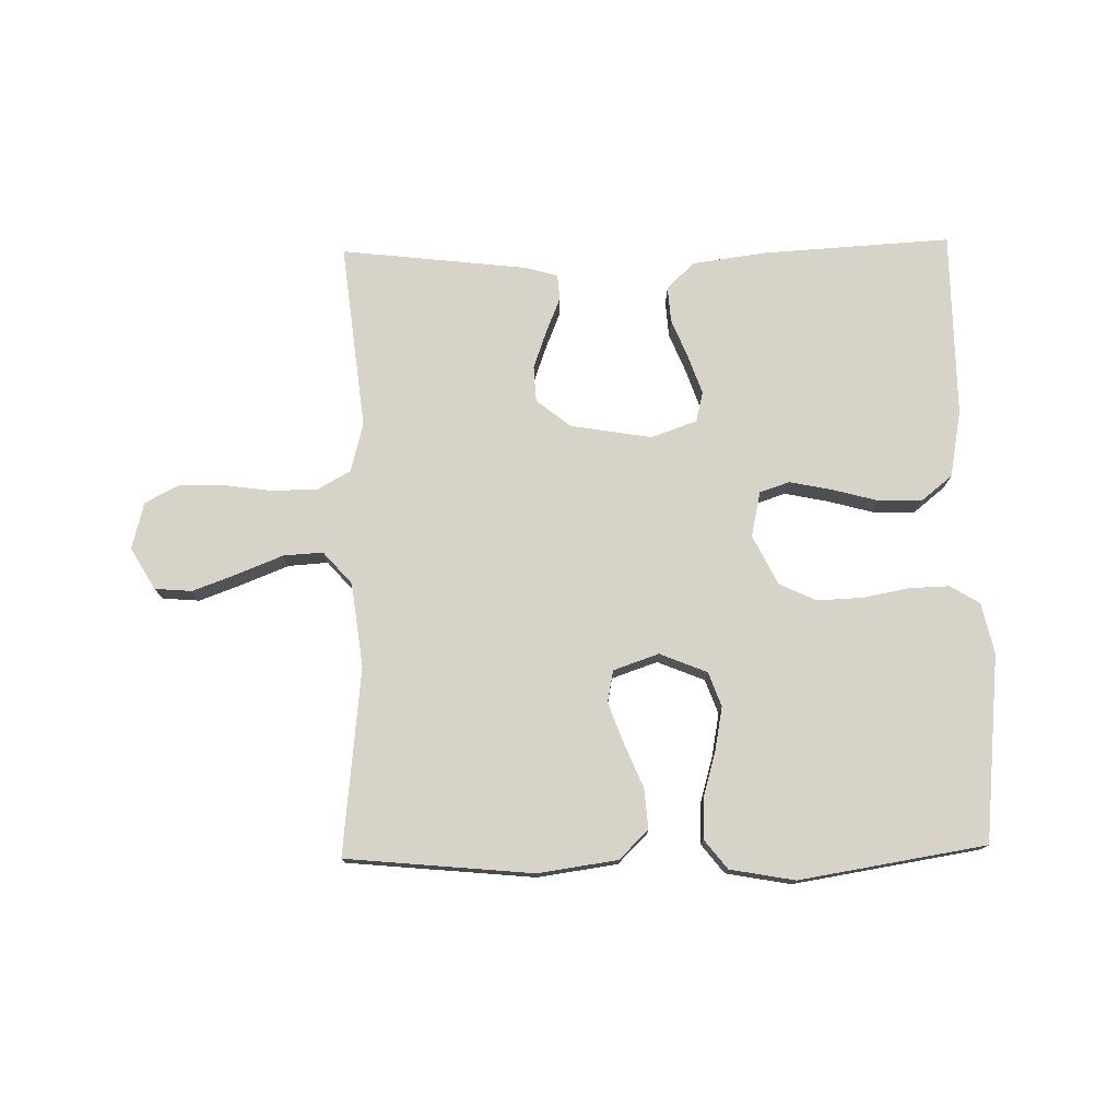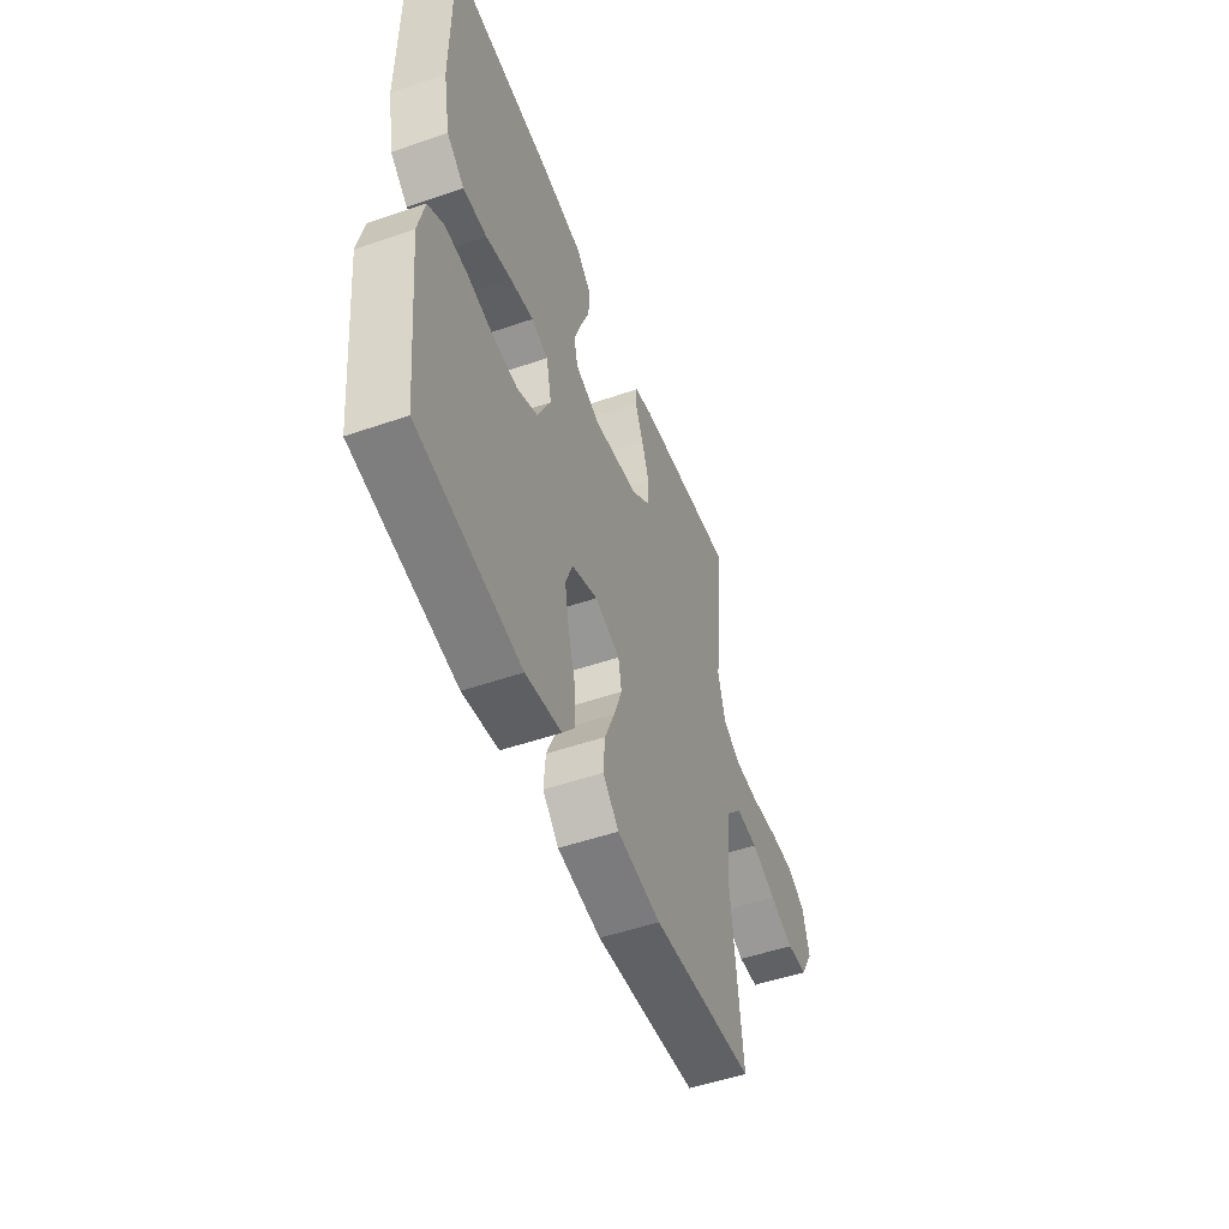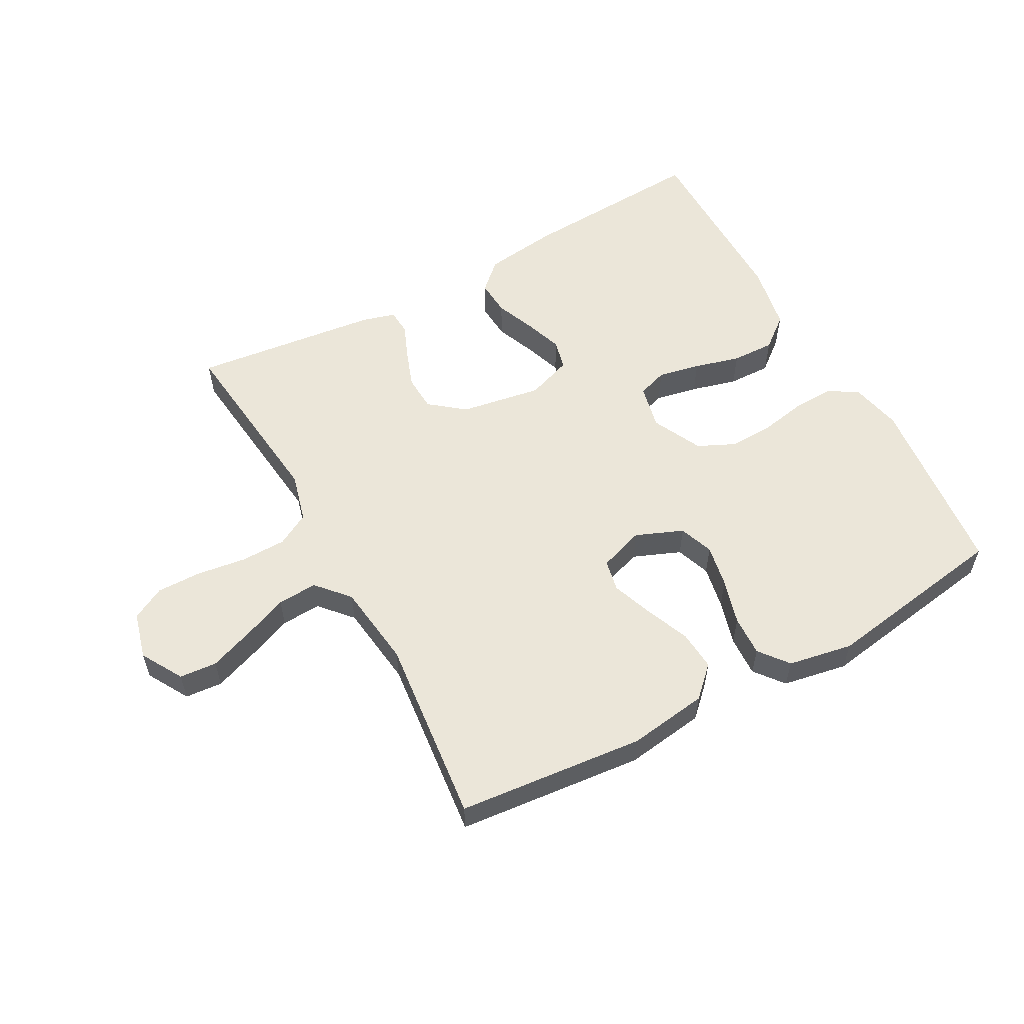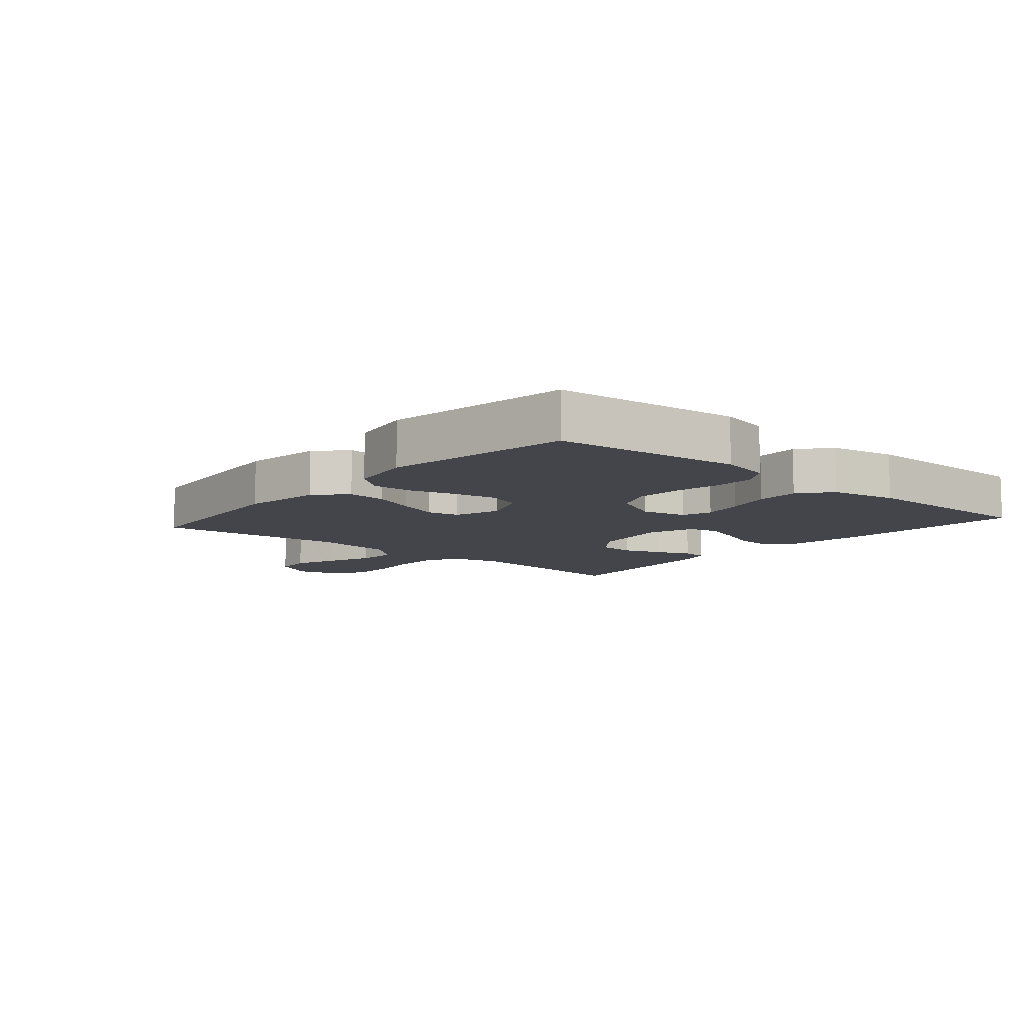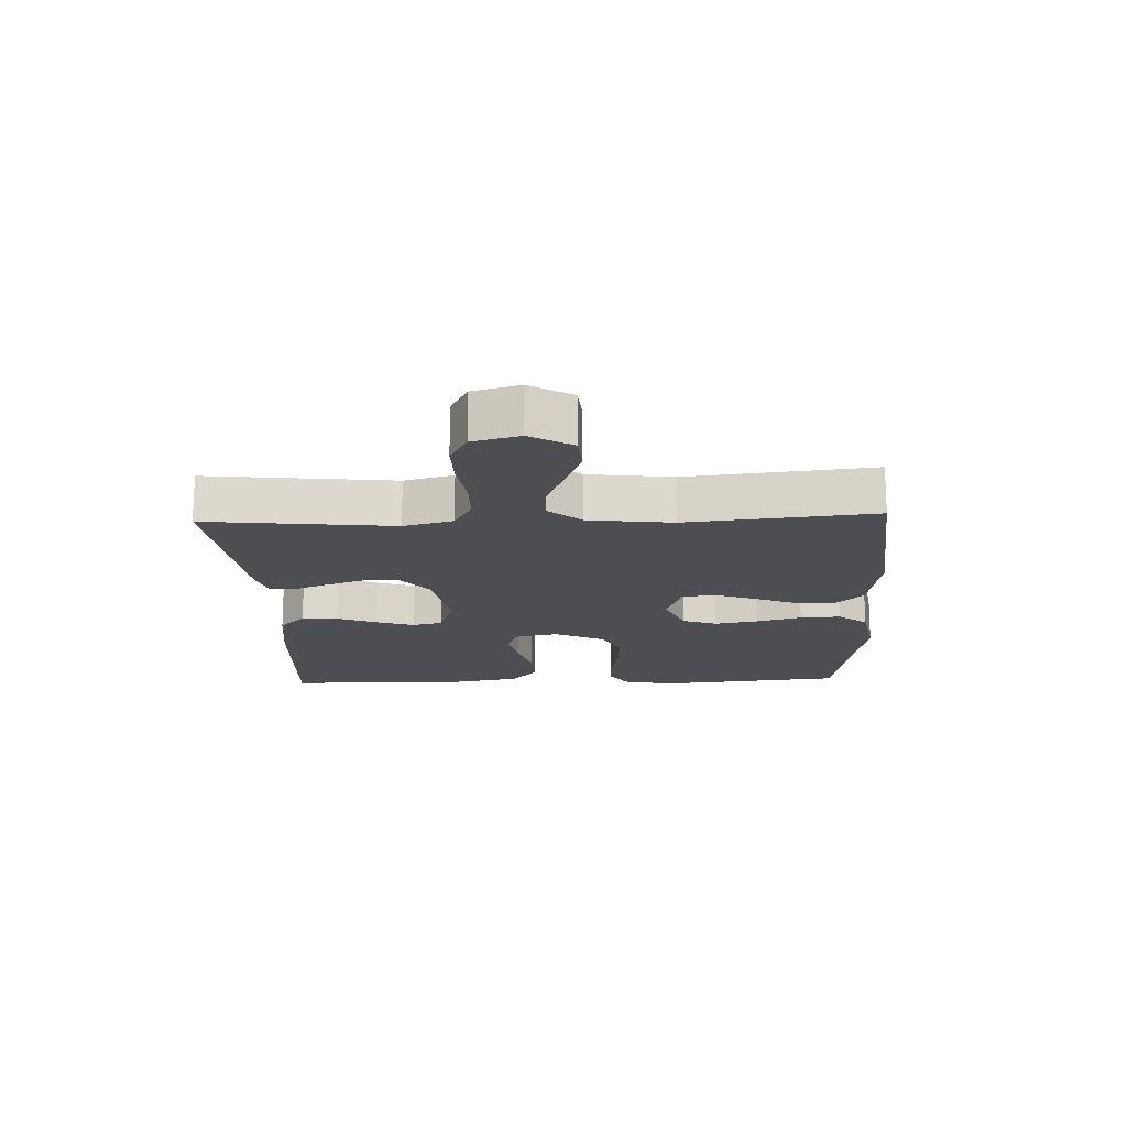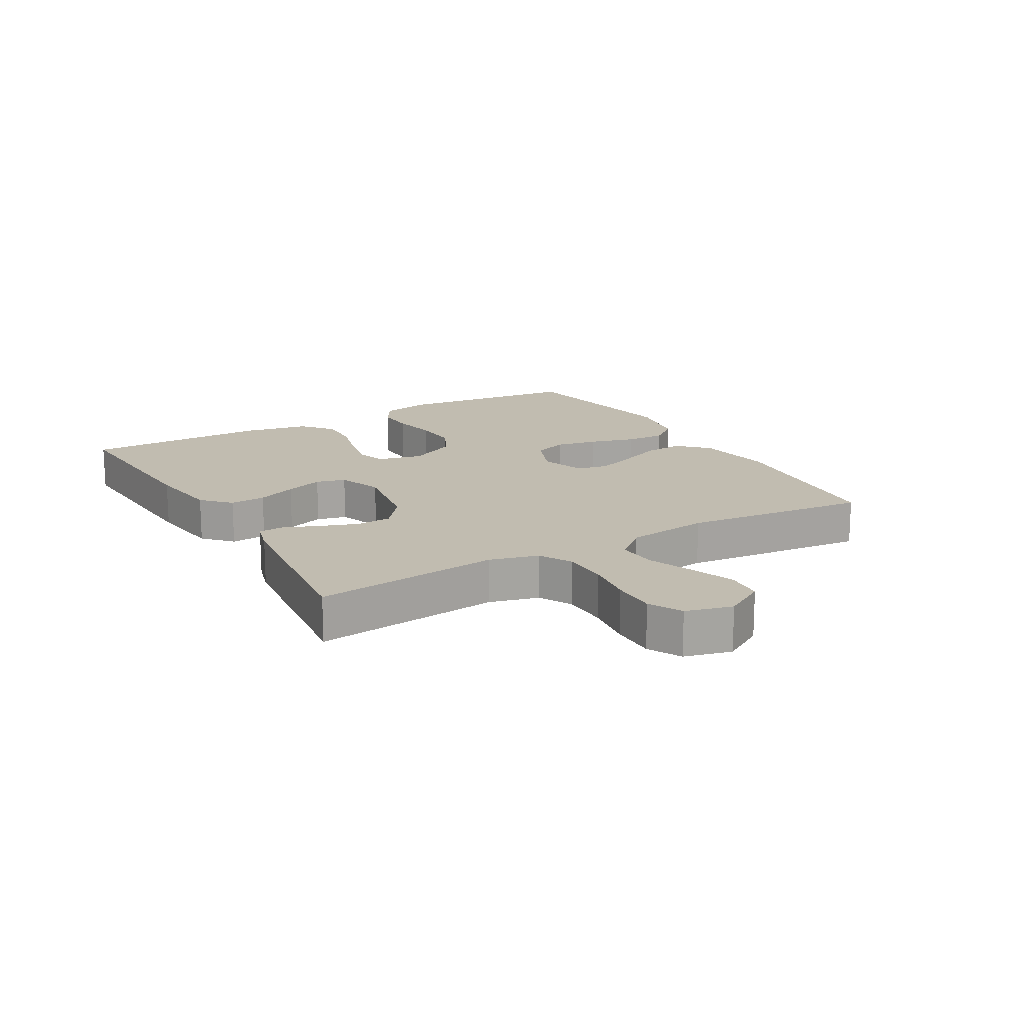
<metadata>
{"format":"obj","ext":"obj","renderer":"f3d","projection":"perspective","resolution":1024,"background":"white","views":[{"elev":76.3,"azim":178.8,"up":"+Y"},{"elev":-51.4,"azim":-69.5,"up":"+Z"},{"elev":56.6,"azim":151.3,"up":"+Y"},{"elev":-9.3,"azim":-130.7,"up":"+Y"},{"elev":-16.8,"azim":92.2,"up":"+Y"},{"elev":16.4,"azim":59.9,"up":"+Y"}]}
</metadata>
<code>
v -0.5 0.07 0.5
v -0.2 0.07 0.483
v -0.079 0.07 0.467
v -0.034 0.07 0.425
v -0.038 0.07 0.367
v -0.064 0.07 0.303
v -0.085 0.07 0.242
v -0.073 0.07 0.194
v 0 0.07 0.168
v 0.131 0.07 0.19
v 0.186 0.07 0.234
v 0.189 0.07 0.292
v 0.167 0.07 0.353
v 0.144 0.07 0.409
v 0.147 0.07 0.45
v 0.2 0.07 0.465
v 0.5 0.07 0.5
v 0.467 0.07 0.2
v 0.488 0.07 0.121
v 0.541 0.07 0.092
v 0.614 0.07 0.091
v 0.693 0.07 0.102
v 0.765 0.07 0.103
v 0.818 0.07 0.075
v 0.838 0.07 0
v 0.799 0.07 -0.067
v 0.739 0.07 -0.072
v 0.668 0.07 -0.046
v 0.595 0.07 -0.017
v 0.531 0.07 -0.013
v 0.485 0.07 -0.065
v 0.468 0.07 -0.2
v 0.5 0.07 -0.5
v 0.2 0.07 -0.529
v 0.072 0.07 -0.511
v 0.025 0.07 -0.465
v 0.03 0.07 -0.401
v 0.059 0.07 -0.331
v 0.083 0.07 -0.265
v 0.073 0.07 -0.214
v 0 0.07 -0.189
v -0.076 0.07 -0.22
v -0.096 0.07 -0.275
v -0.083 0.07 -0.344
v -0.062 0.07 -0.417
v -0.059 0.07 -0.482
v -0.096 0.07 -0.529
v -0.2 0.07 -0.548
v -0.5 0.07 -0.5
v -0.531 0.07 -0.2
v -0.513 0.07 -0.118
v -0.466 0.07 -0.089
v -0.401 0.07 -0.091
v -0.327 0.07 -0.105
v -0.254 0.07 -0.108
v -0.194 0.07 -0.08
v -0.155 0.07 0
v -0.171 0.07 0.072
v -0.219 0.07 0.088
v -0.287 0.07 0.074
v -0.361 0.07 0.054
v -0.43 0.07 0.052
v -0.481 0.07 0.093
v -0.501 0.07 0.2
v -0.5 0 0.5
v -0.2 0 0.483
v -0.079 0 0.467
v -0.034 0 0.425
v -0.038 0 0.367
v -0.064 0 0.303
v -0.085 0 0.242
v -0.073 0 0.194
v 0 0 0.168
v 0.131 0 0.19
v 0.186 0 0.234
v 0.189 0 0.292
v 0.167 0 0.353
v 0.144 0 0.409
v 0.147 0 0.45
v 0.2 0 0.465
v 0.5 0 0.5
v 0.467 0 0.2
v 0.488 0 0.121
v 0.541 0 0.092
v 0.614 0 0.091
v 0.693 0 0.102
v 0.765 0 0.103
v 0.818 0 0.075
v 0.838 0 0
v 0.799 0 -0.067
v 0.739 0 -0.072
v 0.668 0 -0.046
v 0.595 0 -0.017
v 0.531 0 -0.013
v 0.485 0 -0.065
v 0.468 0 -0.2
v 0.5 0 -0.5
v 0.2 0 -0.529
v 0.072 0 -0.511
v 0.025 0 -0.465
v 0.03 0 -0.401
v 0.059 0 -0.331
v 0.083 0 -0.265
v 0.073 0 -0.214
v 0 0 -0.189
v -0.076 0 -0.22
v -0.096 0 -0.275
v -0.083 0 -0.344
v -0.062 0 -0.417
v -0.059 0 -0.482
v -0.096 0 -0.529
v -0.2 0 -0.548
v -0.5 0 -0.5
v -0.531 0 -0.2
v -0.513 0 -0.118
v -0.466 0 -0.089
v -0.401 0 -0.091
v -0.327 0 -0.105
v -0.254 0 -0.108
v -0.194 0 -0.08
v -0.155 0 0
v -0.171 0 0.072
v -0.219 0 0.088
v -0.287 0 0.074
v -0.361 0 0.054
v -0.43 0 0.052
v -0.481 0 0.093
v -0.501 0 0.2
f 4 5 6
f 3 4 6
f 2 3 6
f 1 2 6
f 64 1 6
f 63 64 6
f 62 63 6
f 61 62 6
f 60 61 6
f 59 60 6 7
f 58 59 7 8
f 57 58 8 9
f 56 57 9 10
f 52 53 54
f 51 52 54
f 50 51 54
f 49 50 54
f 48 49 54
f 47 48 54
f 46 47 54
f 45 46 54
f 44 45 54
f 43 44 54 55
f 42 43 55 56
f 36 37 38
f 35 36 38
f 34 35 38
f 33 34 38
f 32 33 38
f 31 32 38 39
f 30 31 39 40
f 27 28 29
f 26 27 29
f 25 26 29
f 24 25 29
f 23 24 29
f 22 23 29
f 21 22 29
f 20 21 29 30
f 30 40 41
f 20 30 41
f 19 20 41
f 16 17 18
f 15 16 18
f 14 15 18
f 13 14 18
f 12 13 18 19
f 56 10 11
f 42 56 11
f 41 42 11
f 19 41 11
f 11 12 19
f 70 69 68
f 70 68 67
f 70 67 66
f 70 66 65
f 70 65 128
f 70 128 127
f 70 127 126
f 70 126 125
f 70 125 124
f 71 70 124 123
f 72 71 123 122
f 73 72 122 121
f 74 73 121 120
f 118 117 116
f 118 116 115
f 118 115 114
f 118 114 113
f 118 113 112
f 118 112 111
f 118 111 110
f 118 110 109
f 118 109 108
f 119 118 108 107
f 120 119 107 106
f 102 101 100
f 102 100 99
f 102 99 98
f 102 98 97
f 102 97 96
f 103 102 96 95
f 104 103 95 94
f 93 92 91
f 93 91 90
f 93 90 89
f 93 89 88
f 93 88 87
f 93 87 86
f 93 86 85
f 94 93 85 84
f 105 104 94
f 105 94 84
f 105 84 83
f 82 81 80
f 82 80 79
f 82 79 78
f 82 78 77
f 83 82 77 76
f 75 74 120
f 75 120 106
f 75 106 105
f 75 105 83
f 83 76 75
f 1 65 66 2
f 2 66 67 3
f 3 67 68 4
f 4 68 69 5
f 5 69 70 6
f 6 70 71 7
f 7 71 72 8
f 8 72 73 9
f 9 73 74 10
f 10 74 75 11
f 11 75 76 12
f 12 76 77 13
f 13 77 78 14
f 14 78 79 15
f 15 79 80 16
f 16 80 81 17
f 17 81 82 18
f 18 82 83 19
f 19 83 84 20
f 20 84 85 21
f 21 85 86 22
f 22 86 87 23
f 23 87 88 24
f 24 88 89 25
f 25 89 90 26
f 26 90 91 27
f 27 91 92 28
f 28 92 93 29
f 29 93 94 30
f 30 94 95 31
f 31 95 96 32
f 32 96 97 33
f 33 97 98 34
f 34 98 99 35
f 35 99 100 36
f 36 100 101 37
f 37 101 102 38
f 38 102 103 39
f 39 103 104 40
f 40 104 105 41
f 41 105 106 42
f 42 106 107 43
f 43 107 108 44
f 44 108 109 45
f 45 109 110 46
f 46 110 111 47
f 47 111 112 48
f 48 112 113 49
f 49 113 114 50
f 50 114 115 51
f 51 115 116 52
f 52 116 117 53
f 53 117 118 54
f 54 118 119 55
f 55 119 120 56
f 56 120 121 57
f 57 121 122 58
f 58 122 123 59
f 59 123 124 60
f 60 124 125 61
f 61 125 126 62
f 62 126 127 63
f 63 127 128 64
f 64 128 65 1

</code>
